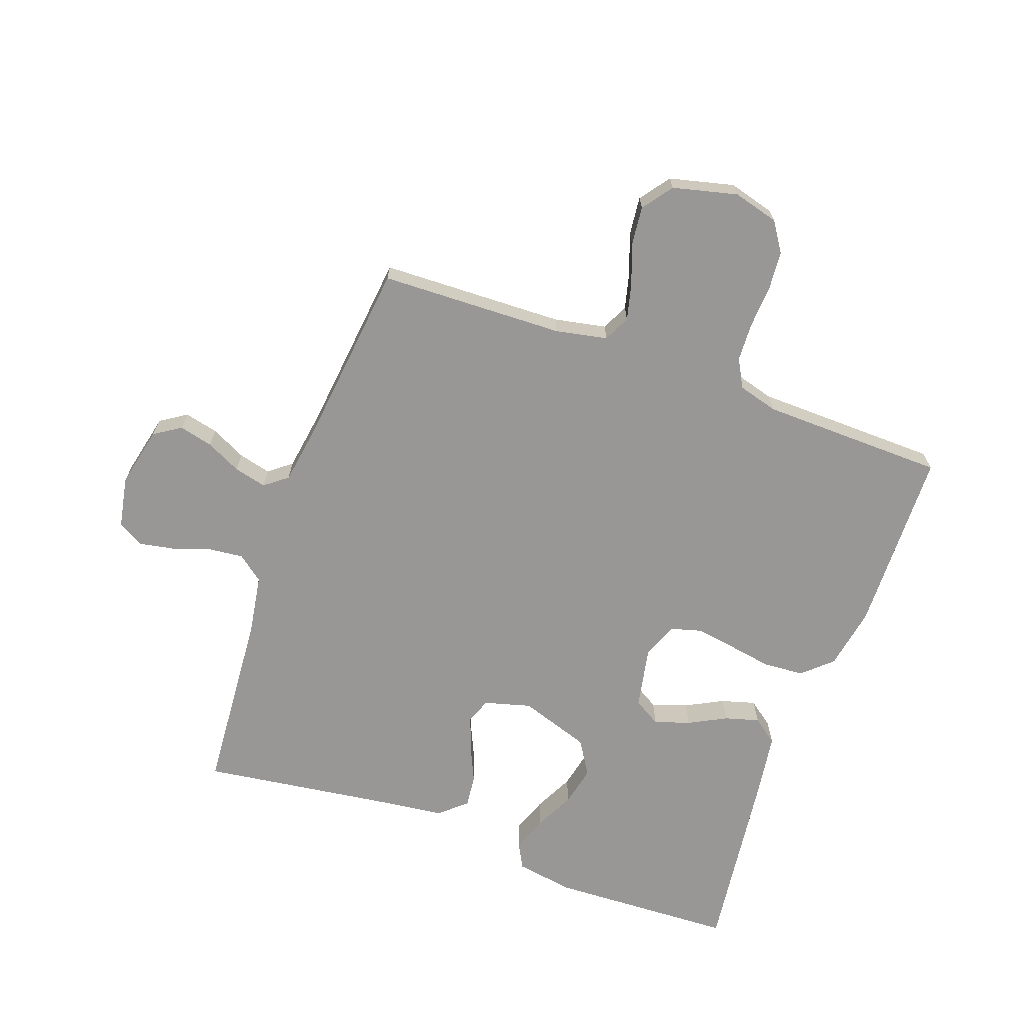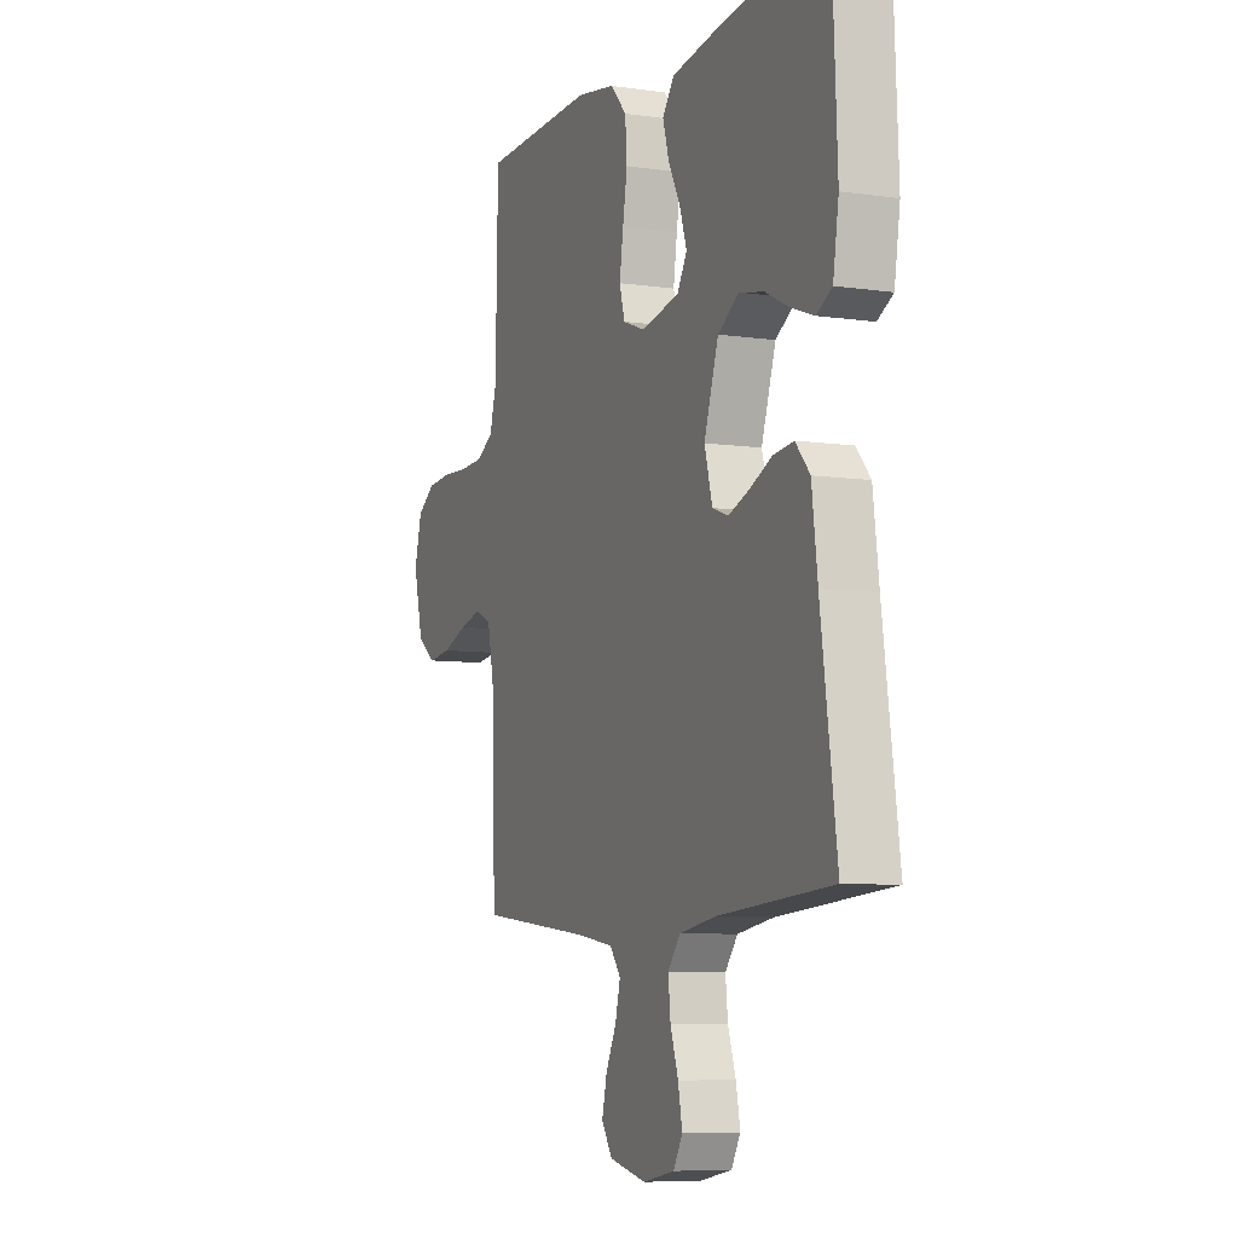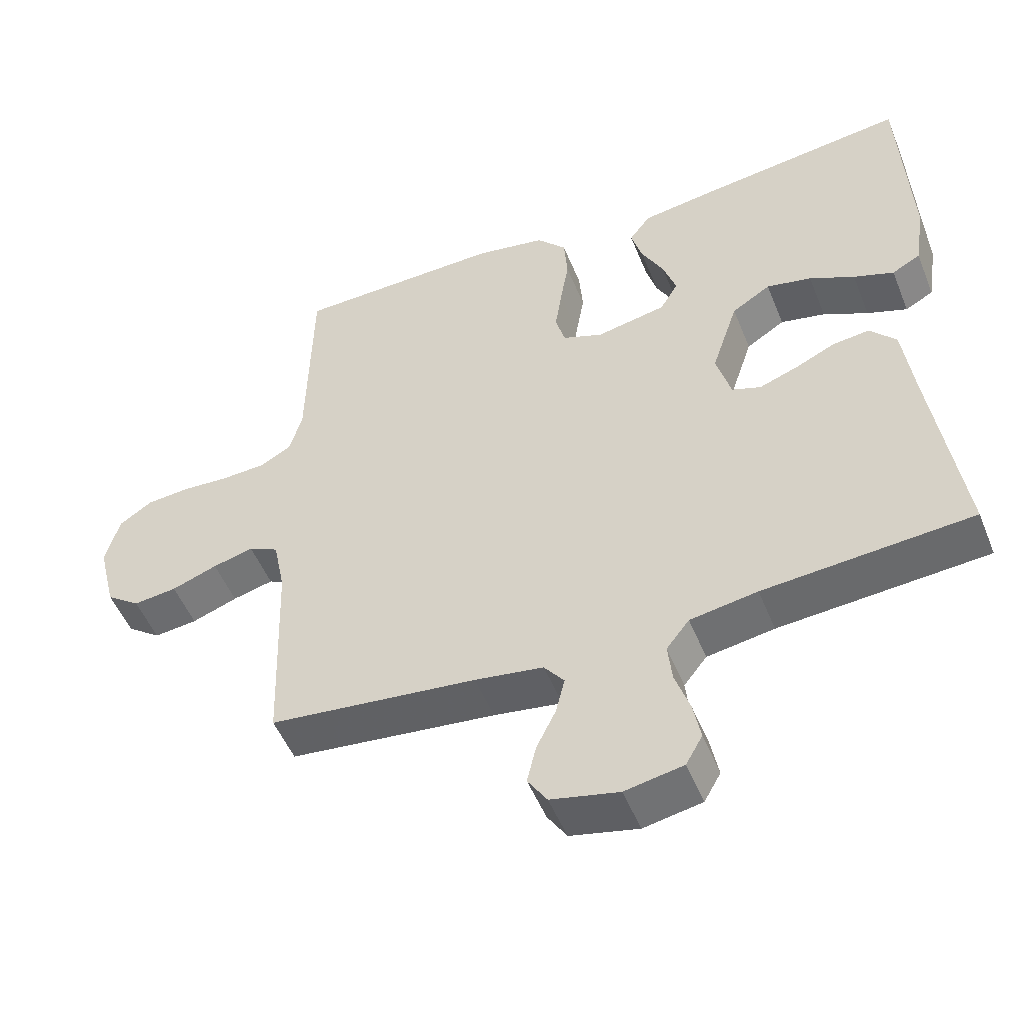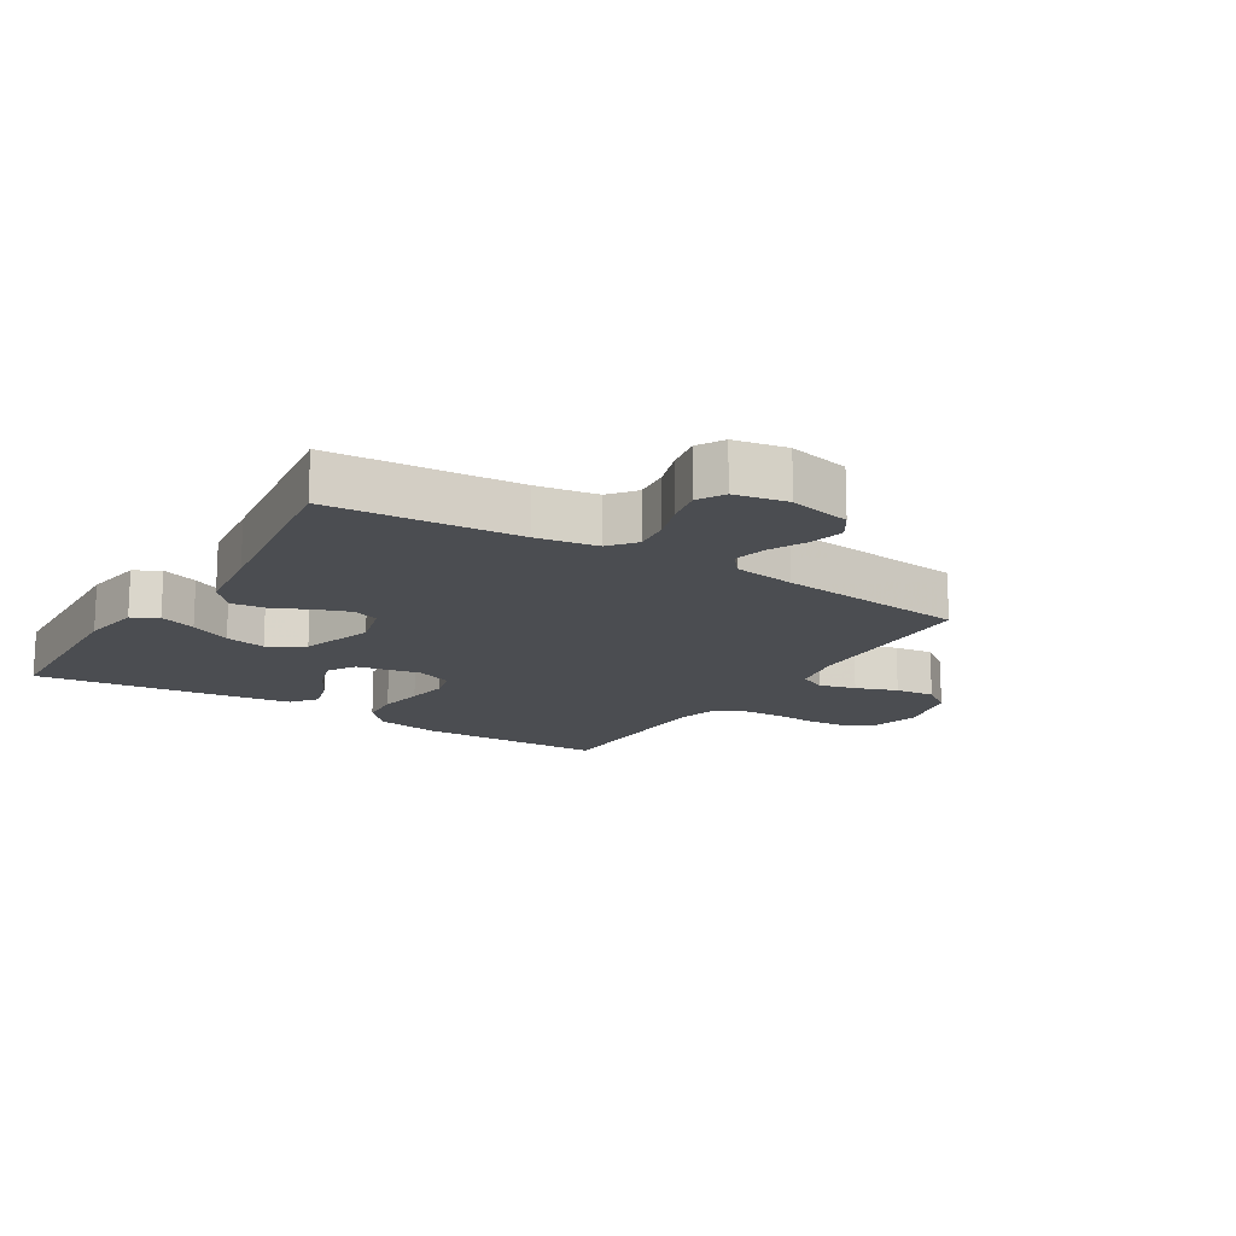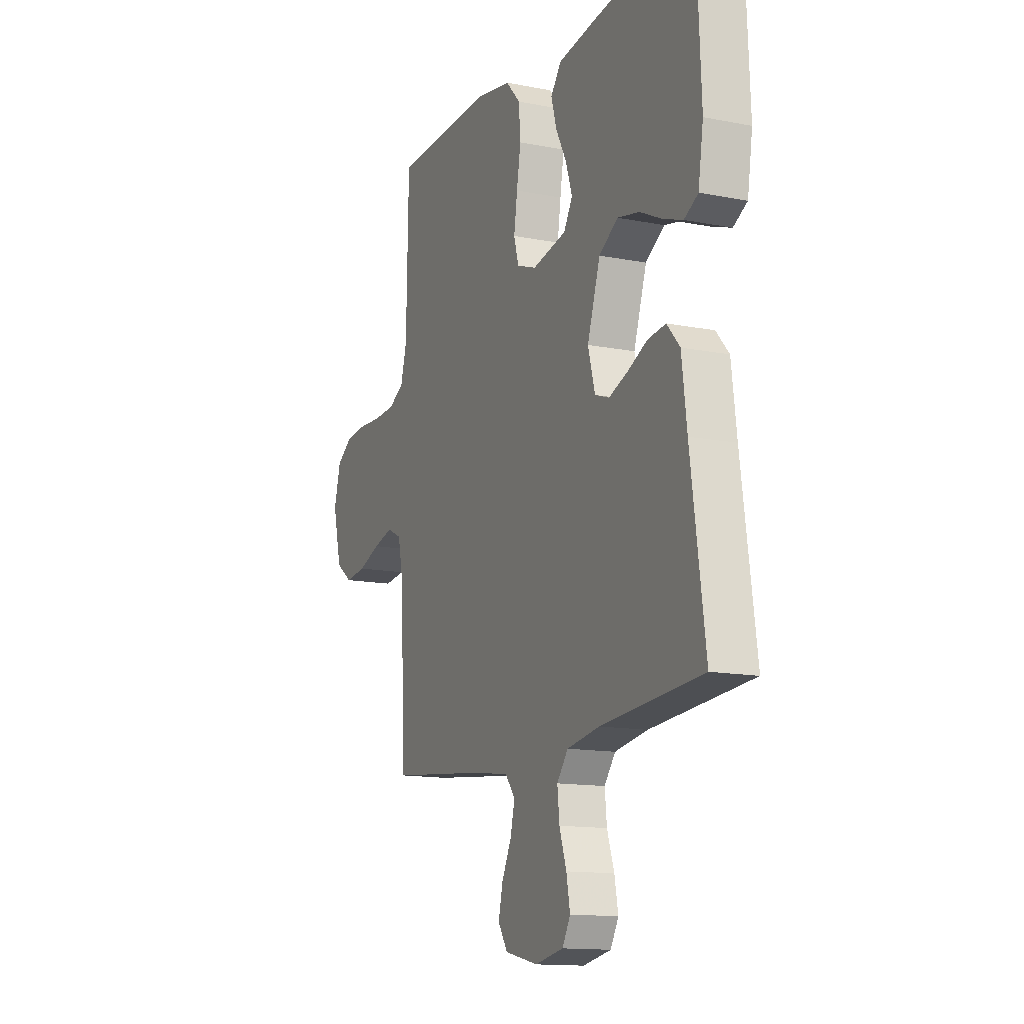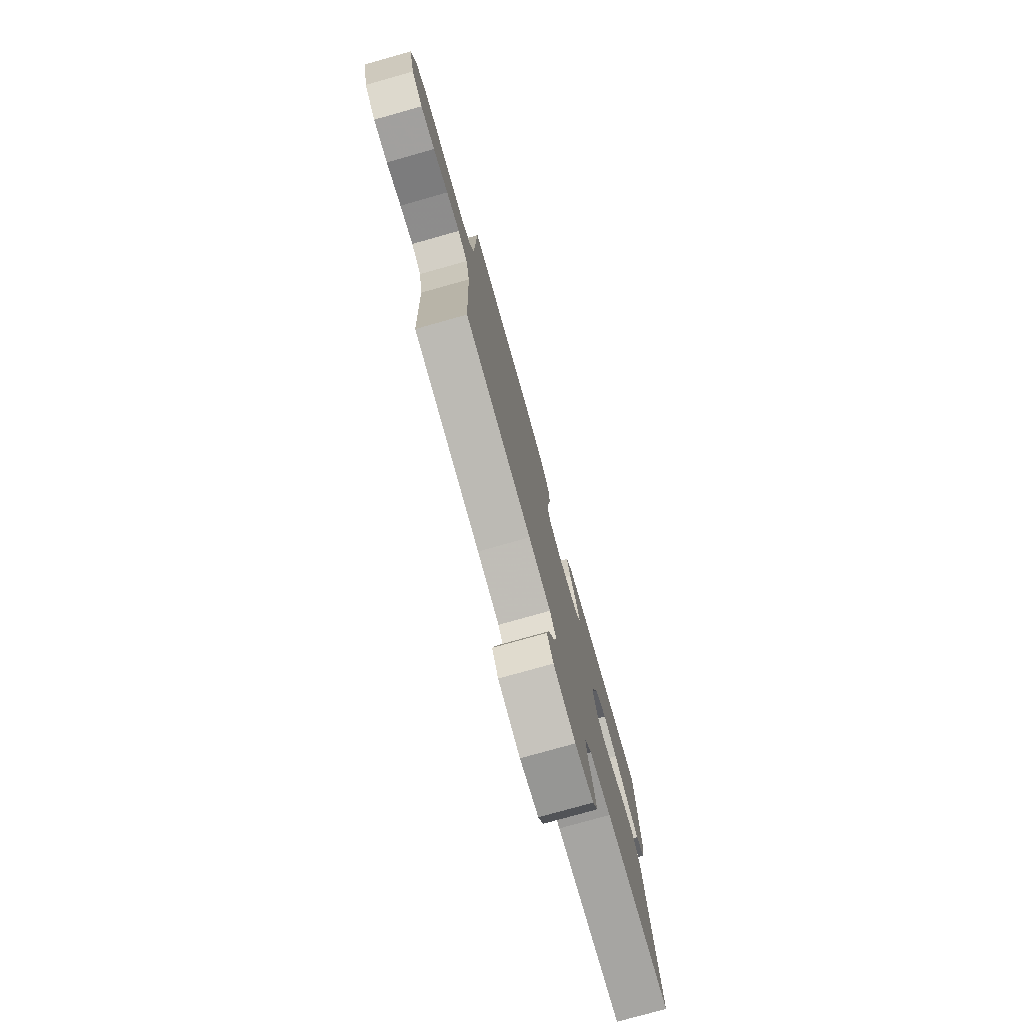
<metadata>
{"format":"obj","ext":"obj","renderer":"f3d","projection":"perspective","resolution":1024,"background":"white","views":[{"elev":-68.3,"azim":-109.9,"up":"+Y"},{"elev":-7.5,"azim":67.7,"up":"+Z"},{"elev":-51.0,"azim":21.7,"up":"+Z"},{"elev":-15.7,"azim":148.1,"up":"+Y"},{"elev":-13.7,"azim":66.3,"up":"+Z"},{"elev":-77.8,"azim":-74.3,"up":"+Z"}]}
</metadata>
<code>
v 0.5 0.07 -0.5
v 0.2 0.07 -0.523
v 0.103 0.07 -0.539
v 0.07 0.07 -0.581
v 0.076 0.07 -0.638
v 0.097 0.07 -0.7
v 0.108 0.07 -0.757
v 0.084 0.07 -0.799
v 0 0.07 -0.815
v -0.098 0.07 -0.793
v -0.126 0.07 -0.75
v -0.113 0.07 -0.695
v -0.085 0.07 -0.638
v -0.072 0.07 -0.585
v -0.101 0.07 -0.548
v -0.2 0.07 -0.533
v -0.5 0.07 -0.5
v -0.51 0.07 -0.2
v -0.527 0.07 -0.116
v -0.57 0.07 -0.095
v -0.629 0.07 -0.11
v -0.695 0.07 -0.134
v -0.758 0.07 -0.141
v -0.807 0.07 -0.105
v -0.833 0.07 0
v -0.813 0.07 0.074
v -0.765 0.07 0.106
v -0.702 0.07 0.111
v -0.633 0.07 0.107
v -0.57 0.07 0.11
v -0.524 0.07 0.135
v -0.506 0.07 0.2
v -0.5 0.07 0.5
v -0.2 0.07 0.507
v -0.098 0.07 0.489
v -0.055 0.07 0.442
v -0.05 0.07 0.376
v -0.062 0.07 0.305
v -0.072 0.07 0.238
v -0.058 0.07 0.188
v 0 0.07 0.166
v 0.101 0.07 0.186
v 0.127 0.07 0.23
v 0.108 0.07 0.288
v 0.076 0.07 0.349
v 0.06 0.07 0.405
v 0.091 0.07 0.446
v 0.2 0.07 0.462
v 0.5 0.07 0.5
v 0.513 0.07 0.2
v 0.498 0.07 0.105
v 0.457 0.07 0.083
v 0.399 0.07 0.104
v 0.334 0.07 0.136
v 0.269 0.07 0.15
v 0.213 0.07 0.115
v 0.175 0.07 0
v 0.196 0.07 -0.076
v 0.238 0.07 -0.091
v 0.293 0.07 -0.071
v 0.352 0.07 -0.044
v 0.405 0.07 -0.038
v 0.443 0.07 -0.081
v 0.458 0.07 -0.2
v 0.5 0 -0.5
v 0.2 0 -0.523
v 0.103 0 -0.539
v 0.07 0 -0.581
v 0.076 0 -0.638
v 0.097 0 -0.7
v 0.108 0 -0.757
v 0.084 0 -0.799
v 0 0 -0.815
v -0.098 0 -0.793
v -0.126 0 -0.75
v -0.113 0 -0.695
v -0.085 0 -0.638
v -0.072 0 -0.585
v -0.101 0 -0.548
v -0.2 0 -0.533
v -0.5 0 -0.5
v -0.51 0 -0.2
v -0.527 0 -0.116
v -0.57 0 -0.095
v -0.629 0 -0.11
v -0.695 0 -0.134
v -0.758 0 -0.141
v -0.807 0 -0.105
v -0.833 0 0
v -0.813 0 0.074
v -0.765 0 0.106
v -0.702 0 0.111
v -0.633 0 0.107
v -0.57 0 0.11
v -0.524 0 0.135
v -0.506 0 0.2
v -0.5 0 0.5
v -0.2 0 0.507
v -0.098 0 0.489
v -0.055 0 0.442
v -0.05 0 0.376
v -0.062 0 0.305
v -0.072 0 0.238
v -0.058 0 0.188
v 0 0 0.166
v 0.101 0 0.186
v 0.127 0 0.23
v 0.108 0 0.288
v 0.076 0 0.349
v 0.06 0 0.405
v 0.091 0 0.446
v 0.2 0 0.462
v 0.5 0 0.5
v 0.513 0 0.2
v 0.498 0 0.105
v 0.457 0 0.083
v 0.399 0 0.104
v 0.334 0 0.136
v 0.269 0 0.15
v 0.213 0 0.115
v 0.175 0 0
v 0.196 0 -0.076
v 0.238 0 -0.091
v 0.293 0 -0.071
v 0.352 0 -0.044
v 0.405 0 -0.038
v 0.443 0 -0.081
v 0.458 0 -0.2
f 61 62 63 64
f 60 61 64 1
f 59 60 1 2
f 58 59 2 3
f 57 58 3 4
f 51 52 53 54
f 51 54 55
f 50 51 55
f 49 50 55
f 48 49 55 56
f 44 45 46 47
f 43 44 47 48
f 35 36 37 38
f 35 38 39
f 32 33 34 35
f 31 32 35 39
f 30 31 39 40
f 26 27 28 29
f 26 29 30
f 25 26 30
f 21 22 23 24
f 20 21 24 25
f 16 17 18
f 15 16 18 19
f 10 11 12 13
f 10 13 14
f 9 10 14
f 8 9 14
f 5 6 7 8
f 4 5 8 14
f 57 4 14 15
f 43 48 56 57
f 42 43 57 15
f 25 30 40 41
f 20 25 41 42
f 19 20 42
f 15 19 42
f 128 127 126 125
f 65 128 125 124
f 66 65 124 123
f 67 66 123 122
f 68 67 122 121
f 118 117 116 115
f 119 118 115
f 119 115 114
f 119 114 113
f 120 119 113 112
f 111 110 109 108
f 112 111 108 107
f 102 101 100 99
f 103 102 99
f 99 98 97 96
f 103 99 96 95
f 104 103 95 94
f 93 92 91 90
f 94 93 90
f 94 90 89
f 88 87 86 85
f 89 88 85 84
f 82 81 80
f 83 82 80 79
f 77 76 75 74
f 78 77 74
f 78 74 73
f 78 73 72
f 72 71 70 69
f 78 72 69 68
f 79 78 68 121
f 121 120 112 107
f 79 121 107 106
f 105 104 94 89
f 106 105 89 84
f 106 84 83
f 106 83 79
f 1 65 66 2
f 2 66 67 3
f 3 67 68 4
f 4 68 69 5
f 5 69 70 6
f 6 70 71 7
f 7 71 72 8
f 8 72 73 9
f 9 73 74 10
f 10 74 75 11
f 11 75 76 12
f 12 76 77 13
f 13 77 78 14
f 14 78 79 15
f 15 79 80 16
f 16 80 81 17
f 17 81 82 18
f 18 82 83 19
f 19 83 84 20
f 20 84 85 21
f 21 85 86 22
f 22 86 87 23
f 23 87 88 24
f 24 88 89 25
f 25 89 90 26
f 26 90 91 27
f 27 91 92 28
f 28 92 93 29
f 29 93 94 30
f 30 94 95 31
f 31 95 96 32
f 32 96 97 33
f 33 97 98 34
f 34 98 99 35
f 35 99 100 36
f 36 100 101 37
f 37 101 102 38
f 38 102 103 39
f 39 103 104 40
f 40 104 105 41
f 41 105 106 42
f 42 106 107 43
f 43 107 108 44
f 44 108 109 45
f 45 109 110 46
f 46 110 111 47
f 47 111 112 48
f 48 112 113 49
f 49 113 114 50
f 50 114 115 51
f 51 115 116 52
f 52 116 117 53
f 53 117 118 54
f 54 118 119 55
f 55 119 120 56
f 56 120 121 57
f 57 121 122 58
f 58 122 123 59
f 59 123 124 60
f 60 124 125 61
f 61 125 126 62
f 62 126 127 63
f 63 127 128 64
f 64 128 65 1

</code>
